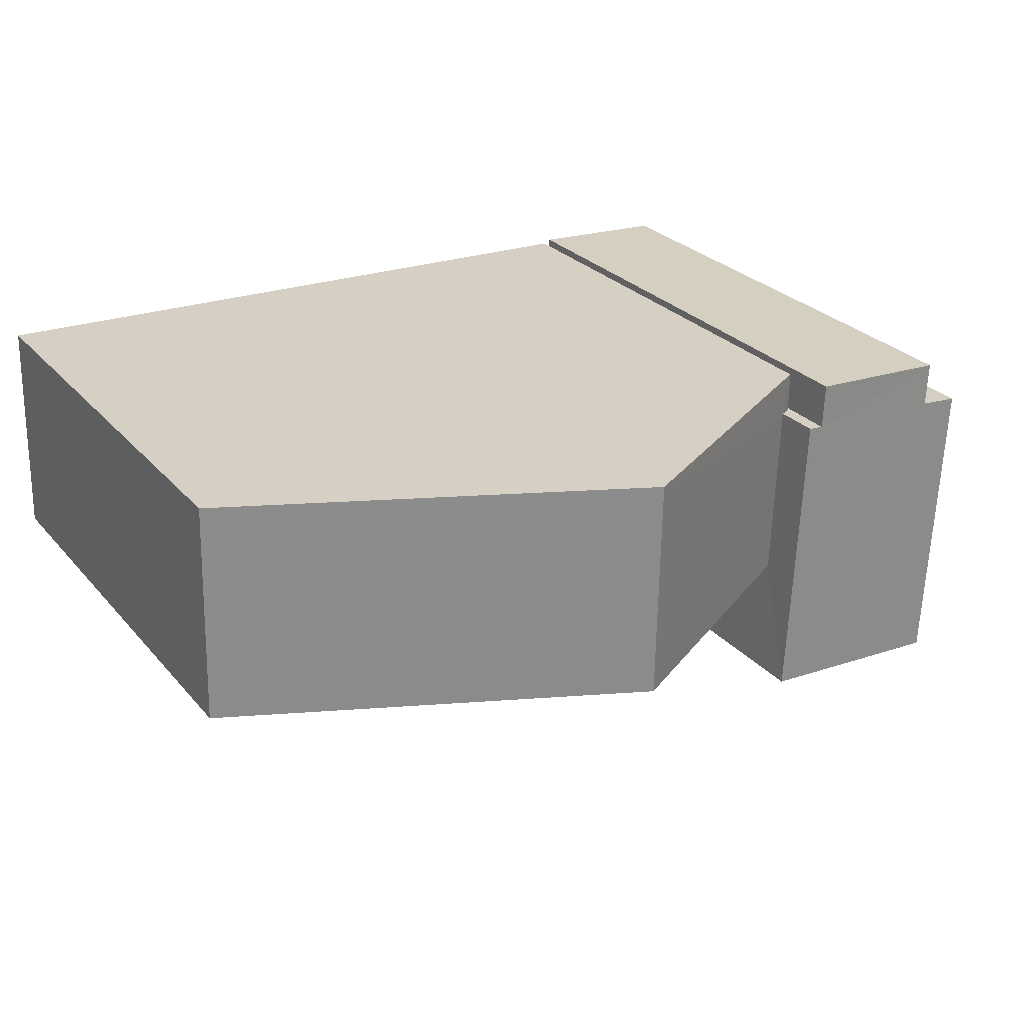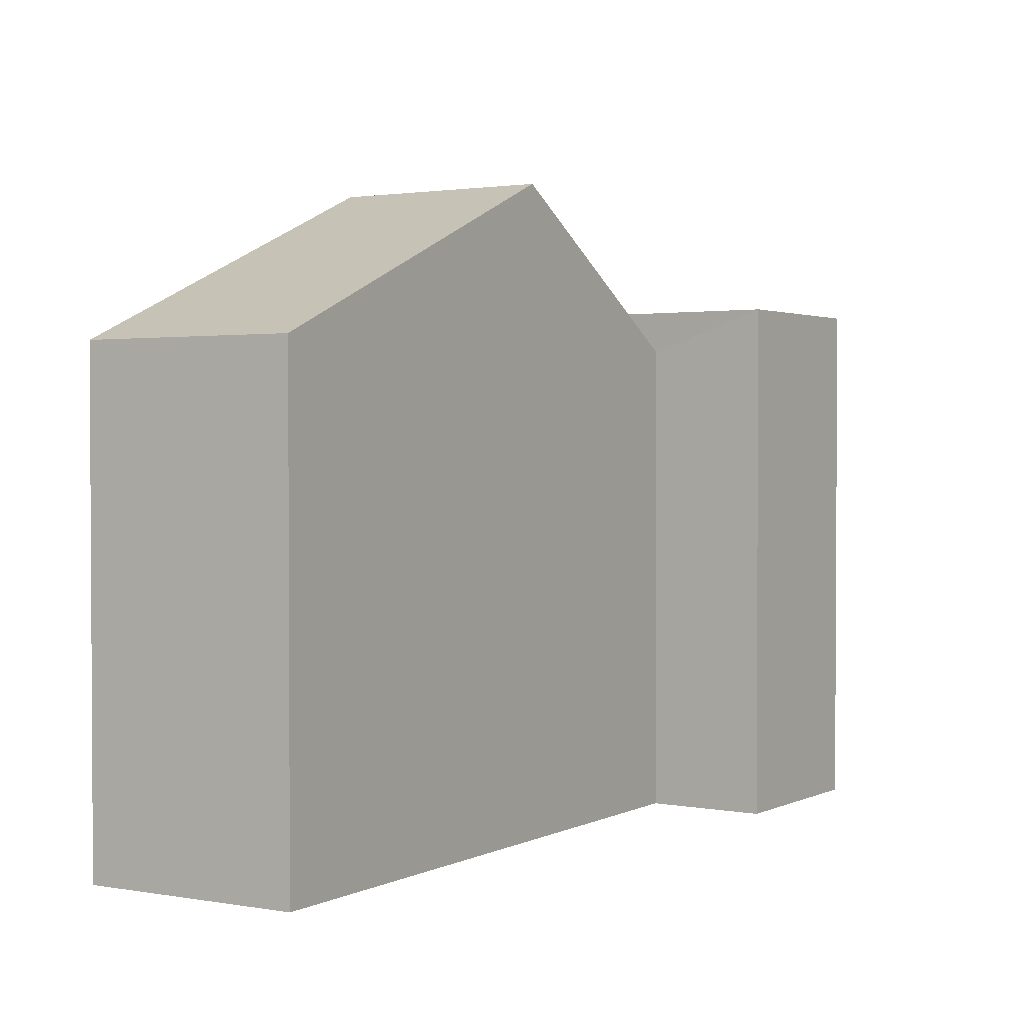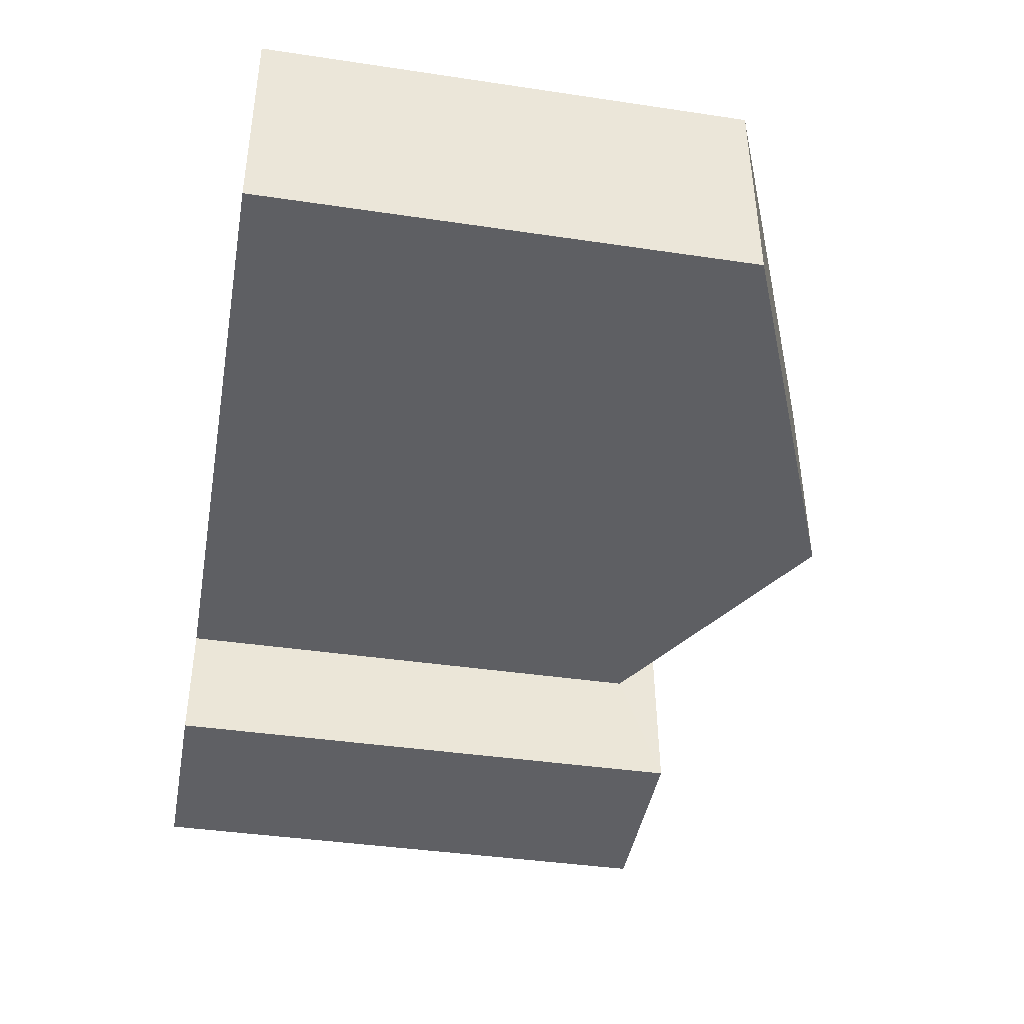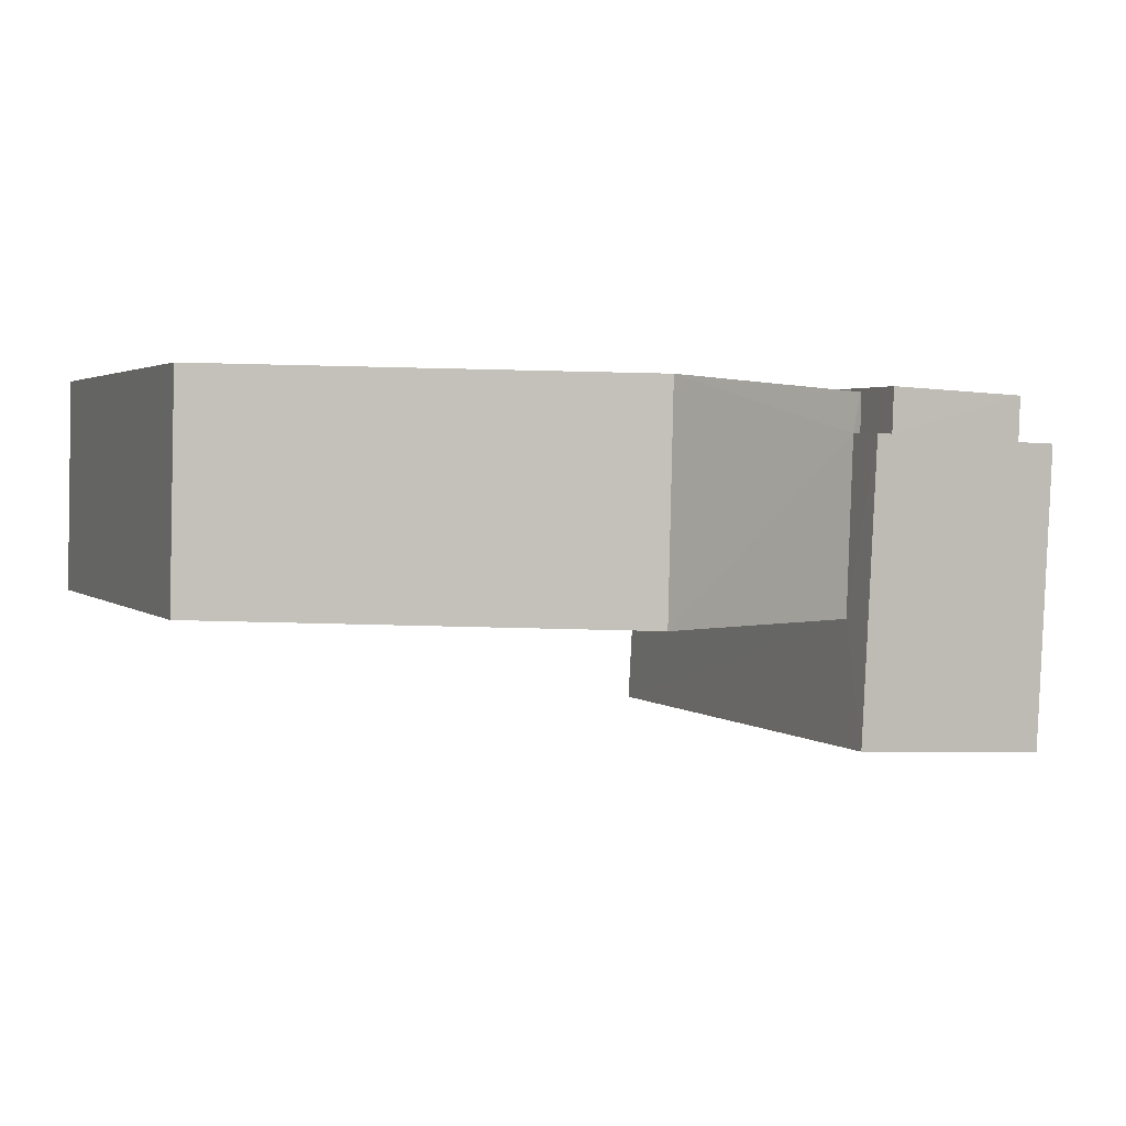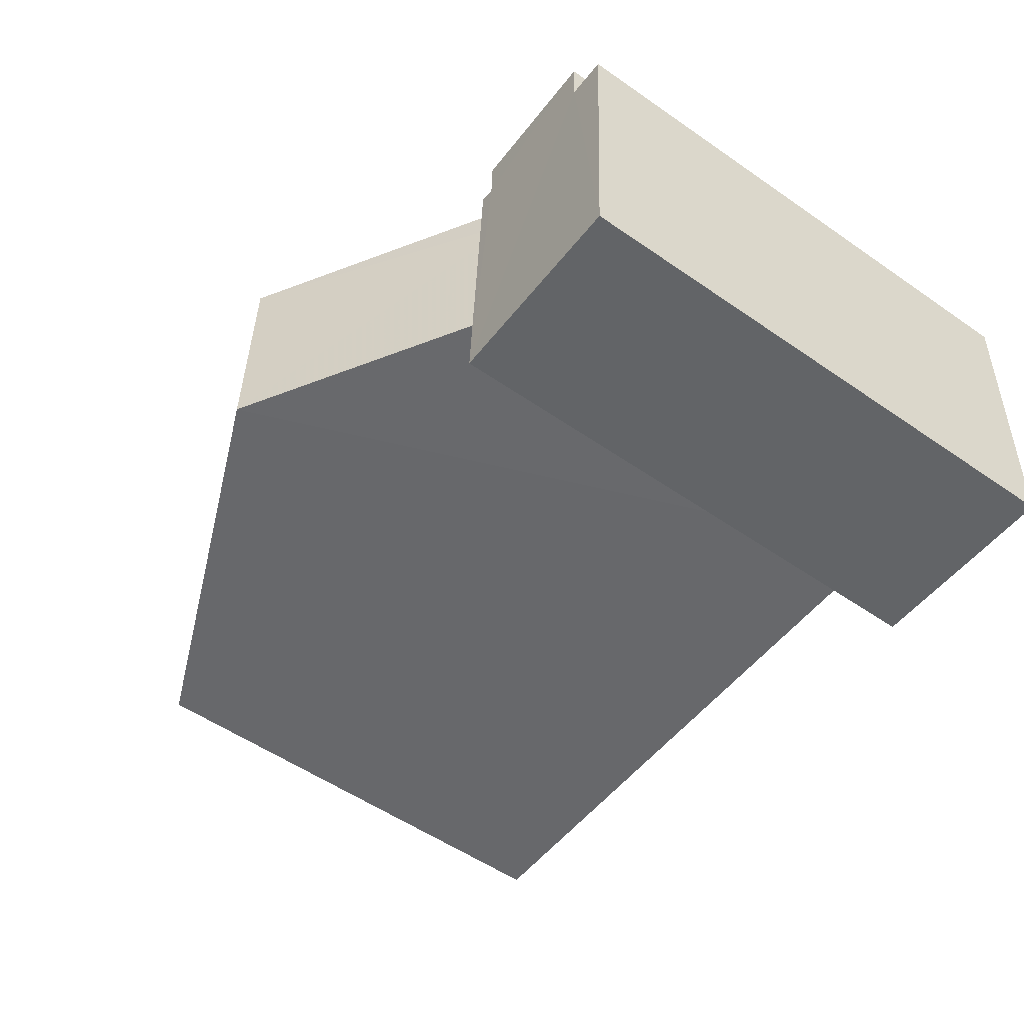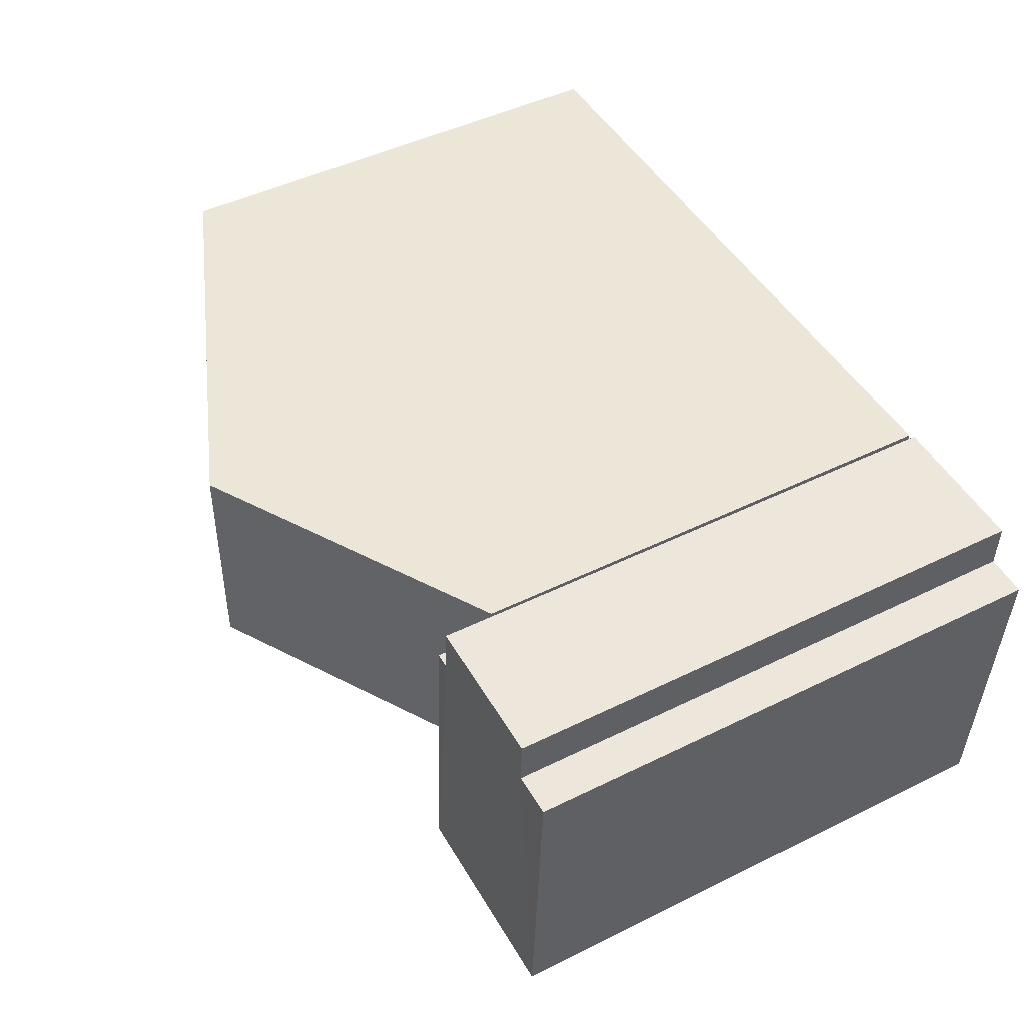
<metadata>
{"format":"obj","ext":"obj","renderer":"f3d","projection":"perspective","resolution":1024,"background":"white","views":[{"elev":26.8,"azim":-31.2,"up":"+Y"},{"elev":1.7,"azim":-59.8,"up":"+Z"},{"elev":-40.4,"azim":-100.3,"up":"+Y"},{"elev":2.6,"azim":-22.6,"up":"+Y"},{"elev":-53.8,"azim":53.5,"up":"+Y"},{"elev":46.3,"azim":60.6,"up":"+Y"}]}
</metadata>
<code>
v -3.726e+05 -1.04e+05 29.93
v -3.726e+05 -1.04e+05 29.93
v -3.726e+05 -1.04e+05 29.93
v -3.725e+05 -1.04e+05 29.93
v -3.726e+05 -1.04e+05 29.93
v -3.726e+05 -1.04e+05 29.93
v -3.726e+05 -1.04e+05 29.93
v -3.726e+05 -1.04e+05 29.93
v -3.726e+05 -1.04e+05 29.93
v -3.726e+05 -1.04e+05 29.93
v -3.725e+05 -1.04e+05 29.93
v -3.726e+05 -1.04e+05 29.93
v -3.726e+05 -1.04e+05 42.85
v -3.726e+05 -1.04e+05 39.58
v -3.726e+05 -1.04e+05 42.85
v -3.726e+05 -1.04e+05 39.58
v -3.726e+05 -1.04e+05 40.59
v -3.726e+05 -1.04e+05 40.59
v -3.726e+05 -1.04e+05 40.59
v -3.725e+05 -1.04e+05 40.59
v -3.726e+05 -1.04e+05 40.59
v -3.725e+05 -1.04e+05 40.59
v -3.726e+05 -1.04e+05 40.59
v -3.726e+05 -1.04e+05 40.59
v -3.726e+05 -1.04e+05 39.69
v -3.726e+05 -1.04e+05 39.58
v -3.726e+05 -1.04e+05 39.75
v -3.726e+05 -1.04e+05 39.58
f 1 2 3
f 4 5 3
f 2 6 7
f 8 9 10
f 11 4 12
f 3 7 9
f 12 9 8
f 7 3 2
f 4 3 12
f 12 3 9
f 13 14 15
f 13 16 14
f 17 18 19
f 20 21 22
f 17 19 21
f 19 23 24
f 21 24 22
f 21 19 24
f 15 25 13
f 13 25 26
f 15 27 25
f 26 25 28
f 17 8 10
f 18 17 10
f 9 28 19
f 23 19 25
f 9 7 28
f 19 28 25
f 14 2 1
f 14 16 2
f 22 5 4
f 22 24 5
f 3 5 27
f 5 24 27
f 27 23 25
f 27 24 23
f 22 4 11
f 20 22 11
f 21 11 12
f 21 20 11
f 1 3 14
f 14 3 15
f 3 27 15
f 17 12 8
f 17 21 12
f 28 6 26
f 28 7 6
f 26 6 13
f 6 2 13
f 2 16 13
f 19 10 9
f 19 18 10

</code>
